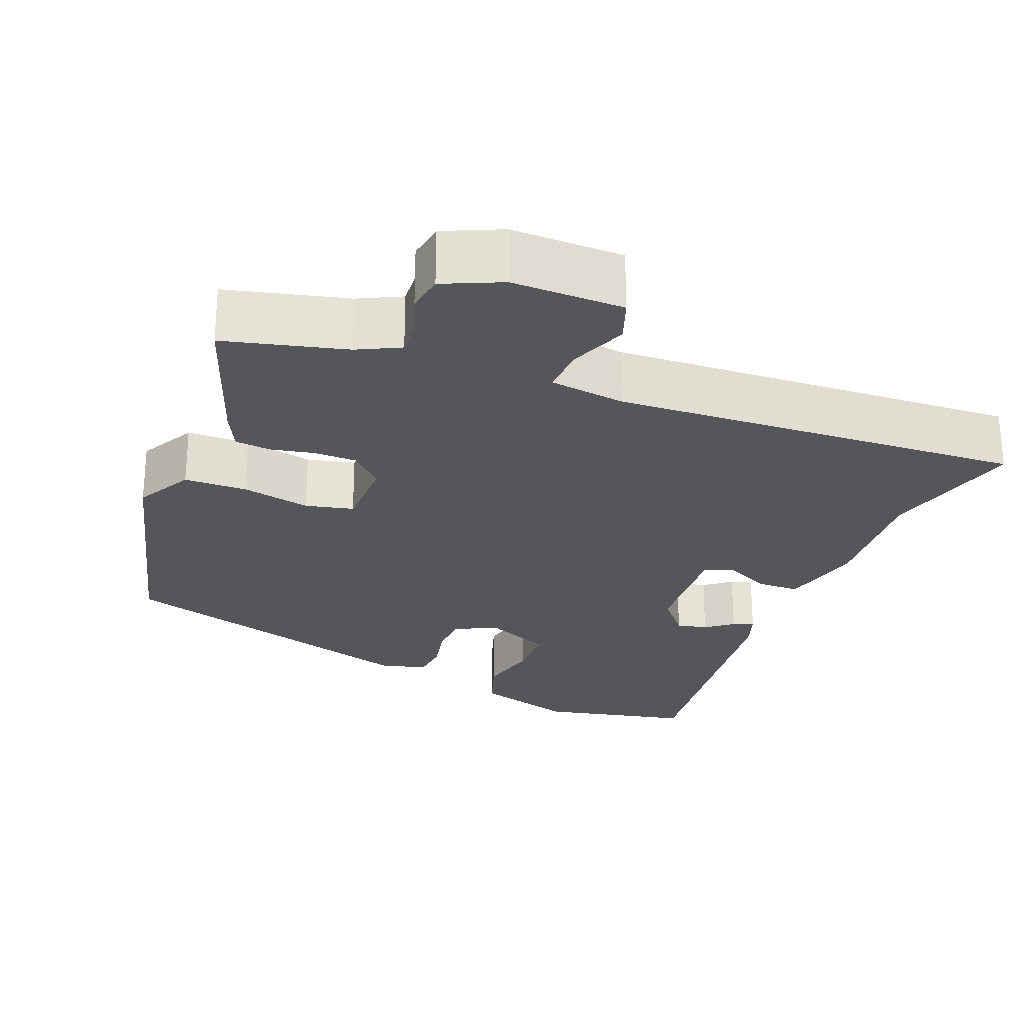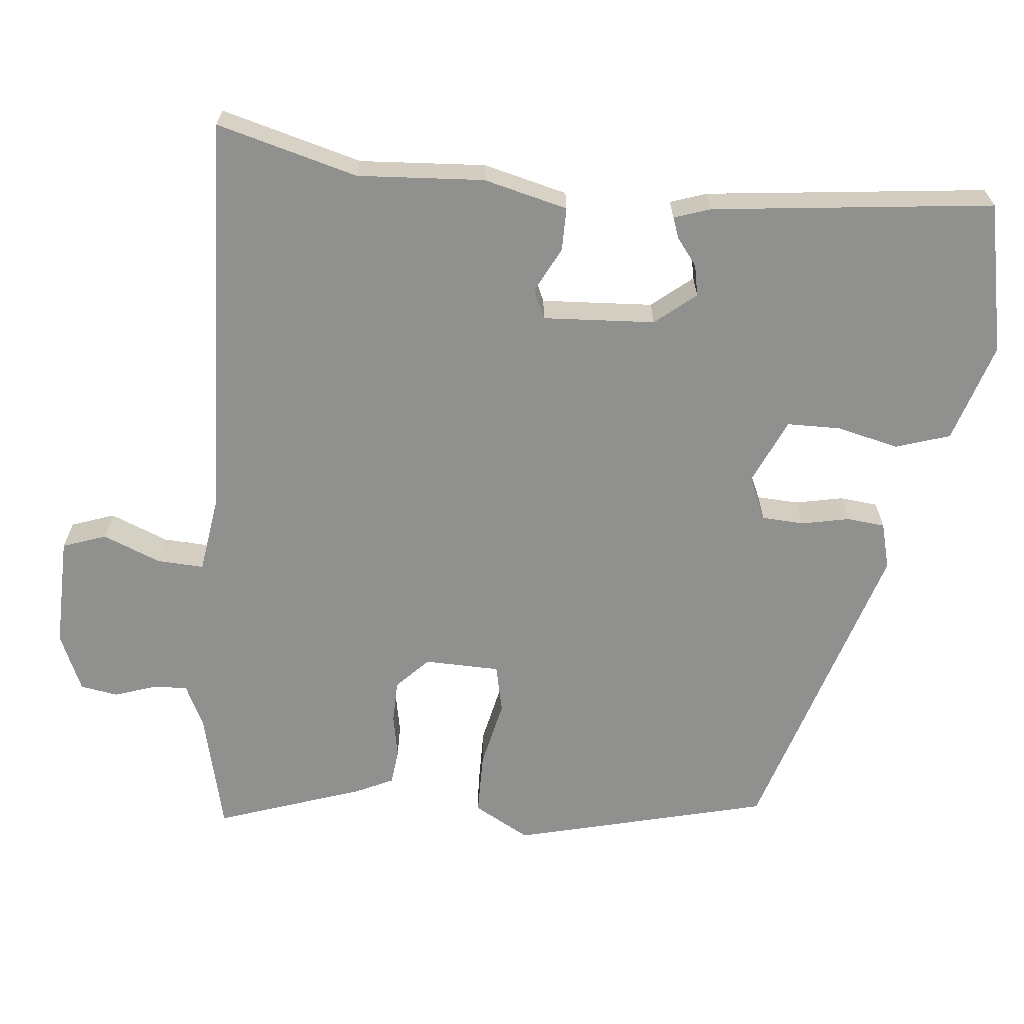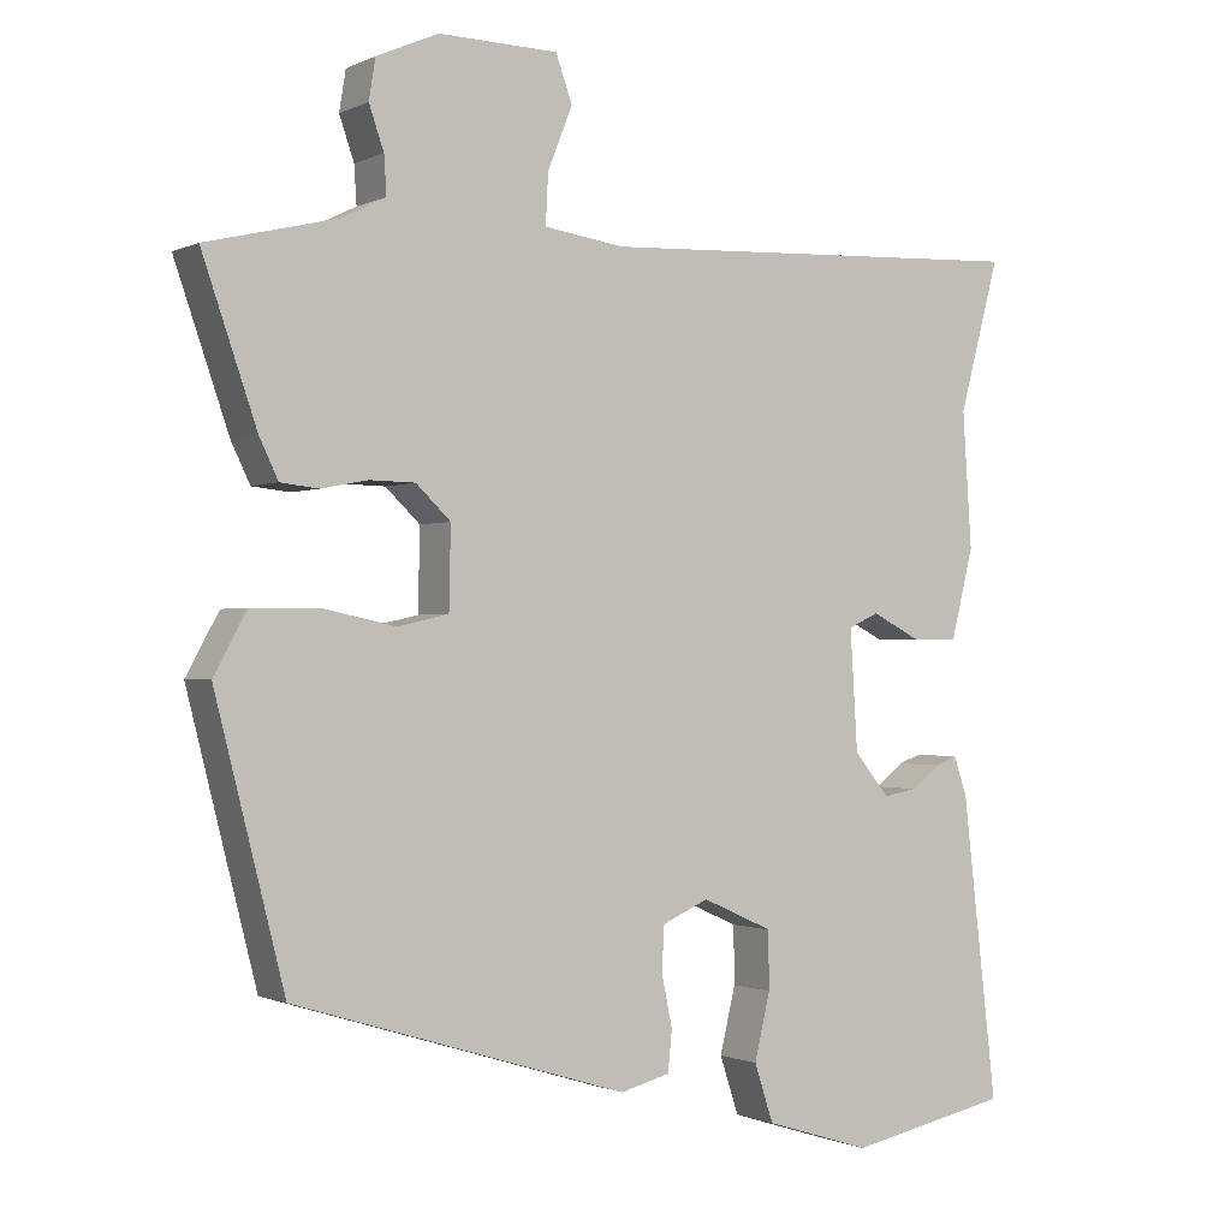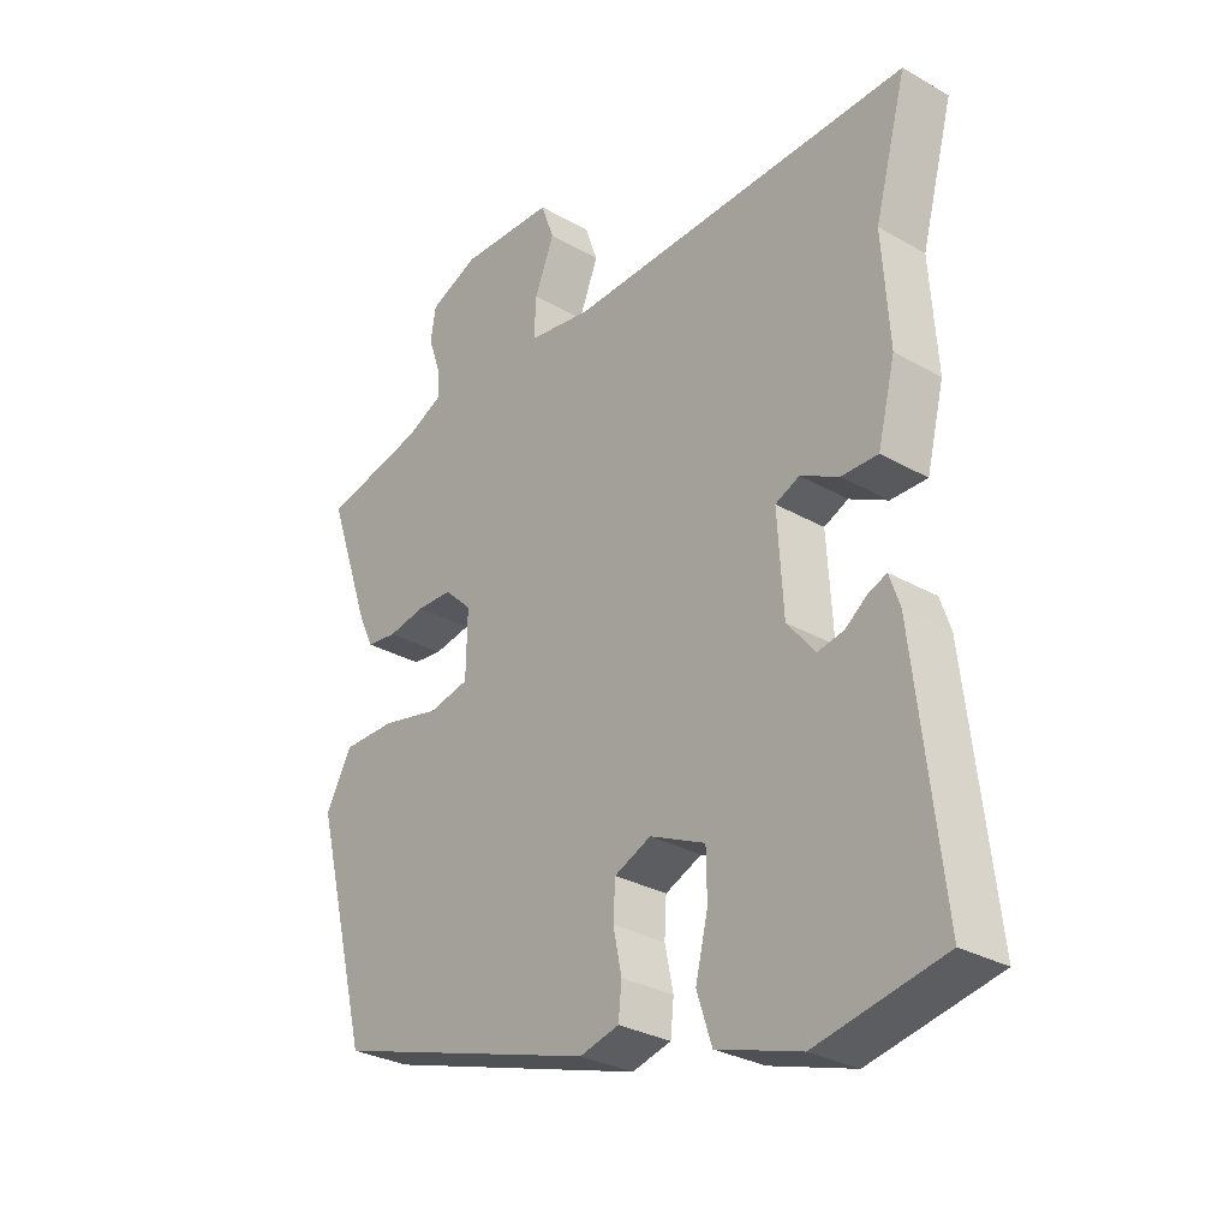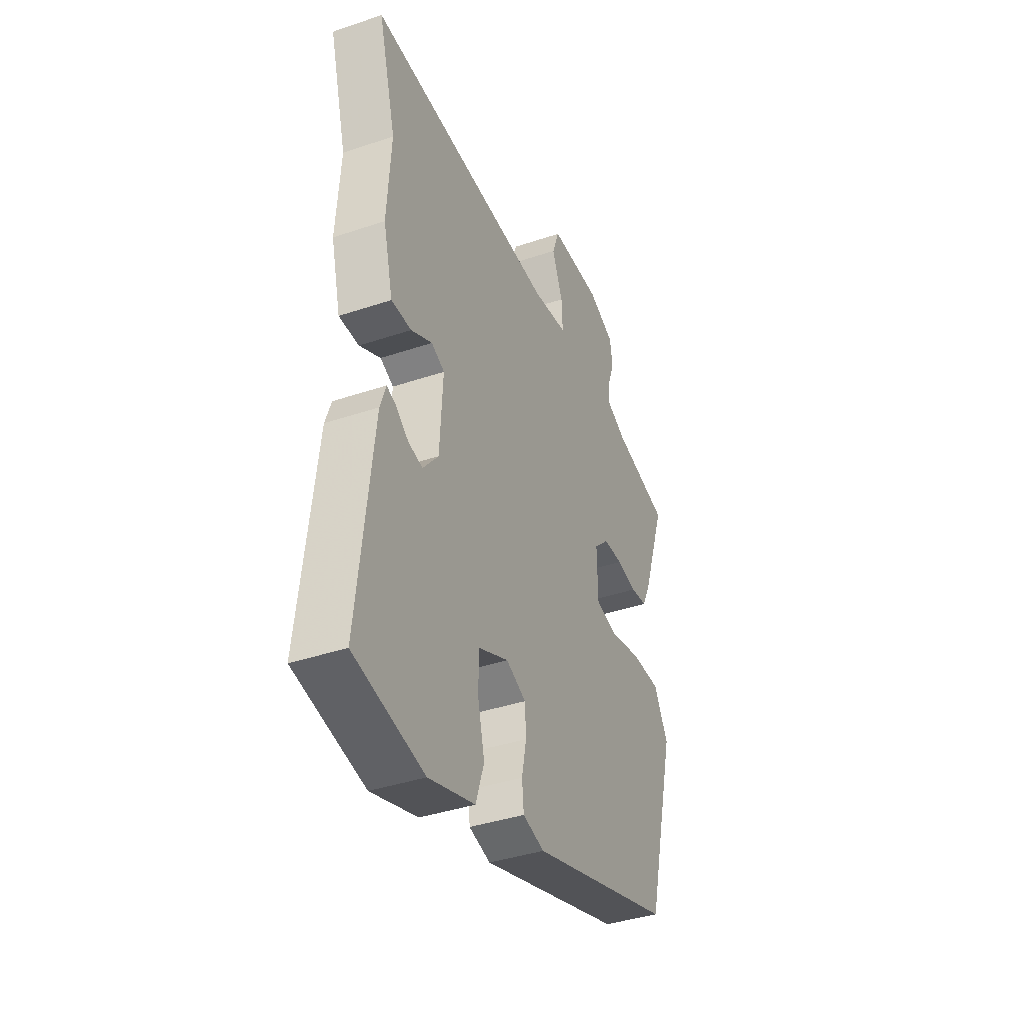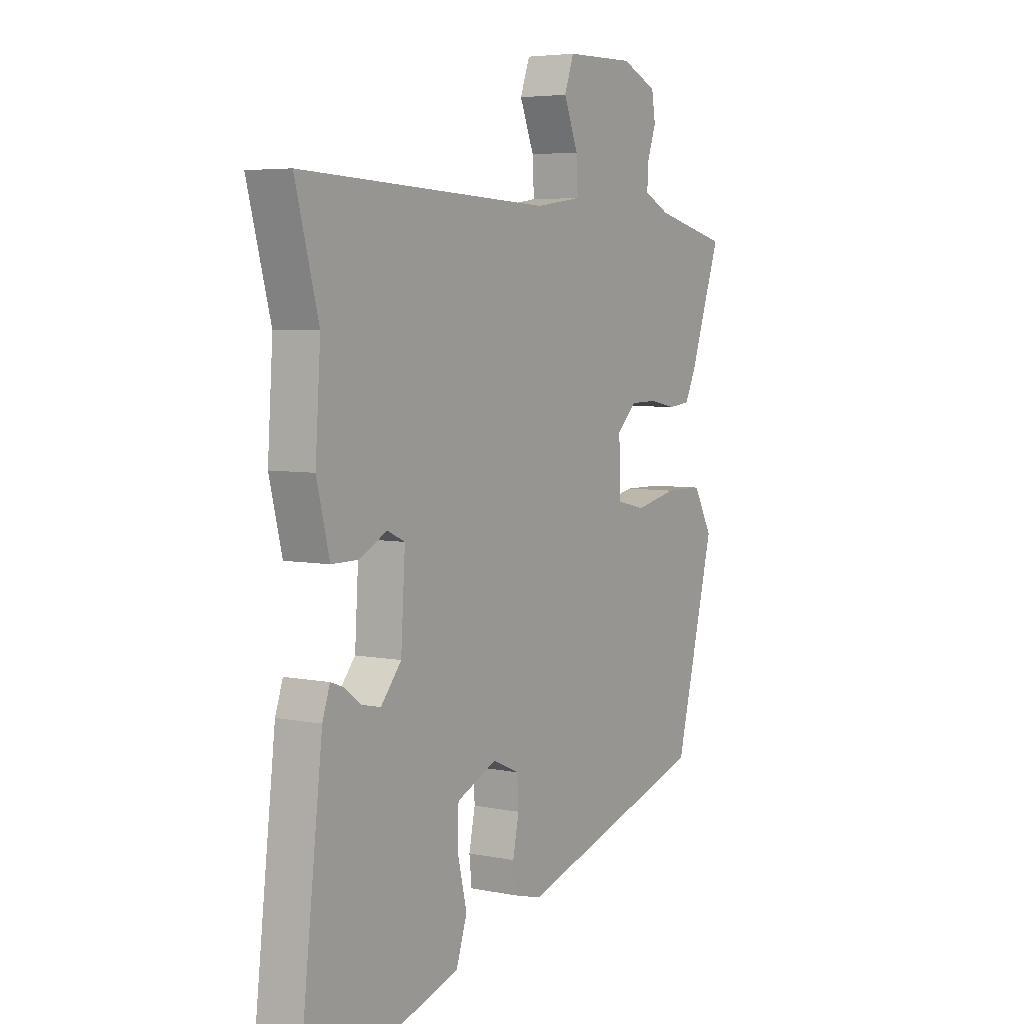
<metadata>
{"format":"obj","ext":"obj","renderer":"f3d","projection":"perspective","resolution":1024,"background":"white","views":[{"elev":-25.8,"azim":-21.2,"up":"+Y"},{"elev":-65.5,"azim":84.2,"up":"+Y"},{"elev":-1.0,"azim":-31.9,"up":"+Z"},{"elev":-29.7,"azim":50.0,"up":"+Z"},{"elev":-39.2,"azim":112.9,"up":"+Z"},{"elev":5.2,"azim":122.4,"up":"+Z"}]}
</metadata>
<code>
v 0.496 0.07 -0.501
v 0.301 0.07 -0.542
v 0.172 0.07 -0.502
v 0.149 0.07 -0.432
v 0.168 0.07 -0.352
v 0.167 0.07 -0.282
v 0.082 0.07 -0.244
v 0.026 0.07 -0.269
v 0.023 0.07 -0.323
v 0.036 0.07 -0.386
v 0.031 0.07 -0.435
v -0.029 0.07 -0.451
v -0.434 0.07 -0.327
v -0.518 0.07 0.004
v -0.478 0.07 0.077
v -0.397 0.07 0.078
v -0.308 0.07 0.059
v -0.246 0.07 0.073
v -0.244 0.07 0.171
v -0.286 0.07 0.211
v -0.341 0.07 0.212
v -0.398 0.07 0.201
v -0.444 0.07 0.206
v -0.467 0.07 0.254
v -0.533 0.07 0.445
v -0.376 0.07 0.483
v -0.321 0.07 0.51
v -0.324 0.07 0.556
v -0.342 0.07 0.608
v -0.334 0.07 0.657
v -0.259 0.07 0.69
v -0.114 0.07 0.687
v -0.094 0.07 0.631
v -0.124 0.07 0.556
v -0.127 0.07 0.495
v -0.029 0.07 0.481
v 0.501 0.07 0.505
v 0.452 0.07 0.322
v 0.463 0.07 0.158
v 0.436 0.07 0.049
v 0.38 0.07 0.049
v 0.321 0.07 0.079
v 0.284 0.07 0.062
v 0.293 0.07 -0.083
v 0.336 0.07 -0.135
v 0.376 0.07 -0.127
v 0.411 0.07 -0.1
v 0.438 0.07 -0.09
v 0.454 0.07 -0.137
v 0.496 0 -0.501
v 0.301 0 -0.542
v 0.172 0 -0.502
v 0.149 0 -0.432
v 0.168 0 -0.352
v 0.167 0 -0.282
v 0.082 0 -0.244
v 0.026 0 -0.269
v 0.023 0 -0.323
v 0.036 0 -0.386
v 0.031 0 -0.435
v -0.029 0 -0.451
v -0.434 0 -0.327
v -0.518 0 0.004
v -0.478 0 0.077
v -0.397 0 0.078
v -0.308 0 0.059
v -0.246 0 0.073
v -0.244 0 0.171
v -0.286 0 0.211
v -0.341 0 0.212
v -0.398 0 0.201
v -0.444 0 0.206
v -0.467 0 0.254
v -0.533 0 0.445
v -0.376 0 0.483
v -0.321 0 0.51
v -0.324 0 0.556
v -0.342 0 0.608
v -0.334 0 0.657
v -0.259 0 0.69
v -0.114 0 0.687
v -0.094 0 0.631
v -0.124 0 0.556
v -0.127 0 0.495
v -0.029 0 0.481
v 0.501 0 0.505
v 0.452 0 0.322
v 0.463 0 0.158
v 0.436 0 0.049
v 0.38 0 0.049
v 0.321 0 0.079
v 0.284 0 0.062
v 0.293 0 -0.083
v 0.336 0 -0.135
v 0.376 0 -0.127
v 0.411 0 -0.1
v 0.438 0 -0.09
v 0.454 0 -0.137
f 3 4 5
f 2 3 5
f 1 2 5
f 49 1 5
f 48 49 5
f 47 48 5
f 46 47 5
f 45 46 5 6
f 44 45 6 7
f 43 44 7 8
f 40 41 42
f 39 40 42
f 38 39 42
f 38 42 43
f 37 38 43
f 36 37 43
f 35 36 43 8
f 32 33 34
f 31 32 34
f 30 31 34
f 29 30 34
f 28 29 34
f 27 28 34 35
f 35 8 9
f 27 35 9
f 26 27 9
f 24 25 26
f 23 24 26
f 22 23 26
f 21 22 26
f 20 21 26
f 19 20 26
f 15 16 17
f 14 15 17
f 13 14 17
f 12 13 17
f 11 12 17
f 10 11 17
f 9 10 17
f 9 17 18
f 19 26 9
f 9 18 19
f 54 53 52
f 54 52 51
f 54 51 50
f 54 50 98
f 54 98 97
f 54 97 96
f 54 96 95
f 55 54 95 94
f 56 55 94 93
f 57 56 93 92
f 91 90 89
f 91 89 88
f 91 88 87
f 92 91 87
f 92 87 86
f 92 86 85
f 57 92 85 84
f 83 82 81
f 83 81 80
f 83 80 79
f 83 79 78
f 83 78 77
f 84 83 77 76
f 58 57 84
f 58 84 76
f 58 76 75
f 75 74 73
f 75 73 72
f 75 72 71
f 75 71 70
f 75 70 69
f 75 69 68
f 66 65 64
f 66 64 63
f 66 63 62
f 66 62 61
f 66 61 60
f 66 60 59
f 66 59 58
f 67 66 58
f 58 75 68
f 68 67 58
f 1 50 51 2
f 2 51 52 3
f 3 52 53 4
f 4 53 54 5
f 5 54 55 6
f 6 55 56 7
f 7 56 57 8
f 8 57 58 9
f 9 58 59 10
f 10 59 60 11
f 11 60 61 12
f 12 61 62 13
f 13 62 63 14
f 14 63 64 15
f 15 64 65 16
f 16 65 66 17
f 17 66 67 18
f 18 67 68 19
f 19 68 69 20
f 20 69 70 21
f 21 70 71 22
f 22 71 72 23
f 23 72 73 24
f 24 73 74 25
f 25 74 75 26
f 26 75 76 27
f 27 76 77 28
f 28 77 78 29
f 29 78 79 30
f 30 79 80 31
f 31 80 81 32
f 32 81 82 33
f 33 82 83 34
f 34 83 84 35
f 35 84 85 36
f 36 85 86 37
f 37 86 87 38
f 38 87 88 39
f 39 88 89 40
f 40 89 90 41
f 41 90 91 42
f 42 91 92 43
f 43 92 93 44
f 44 93 94 45
f 45 94 95 46
f 46 95 96 47
f 47 96 97 48
f 48 97 98 49
f 49 98 50 1

</code>
